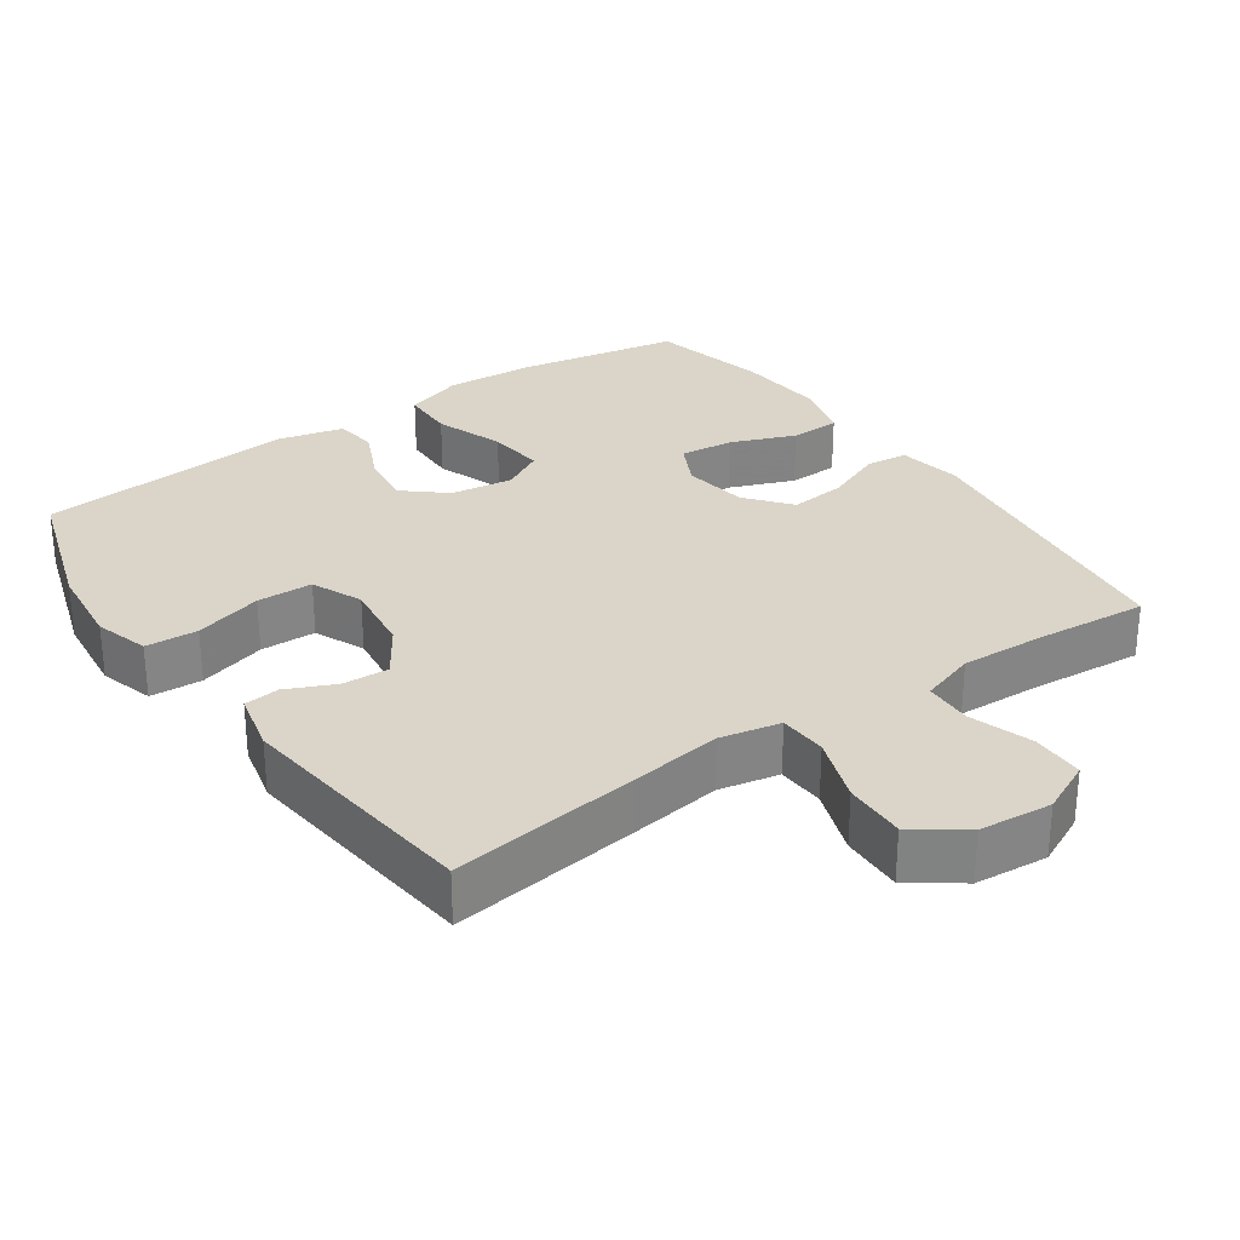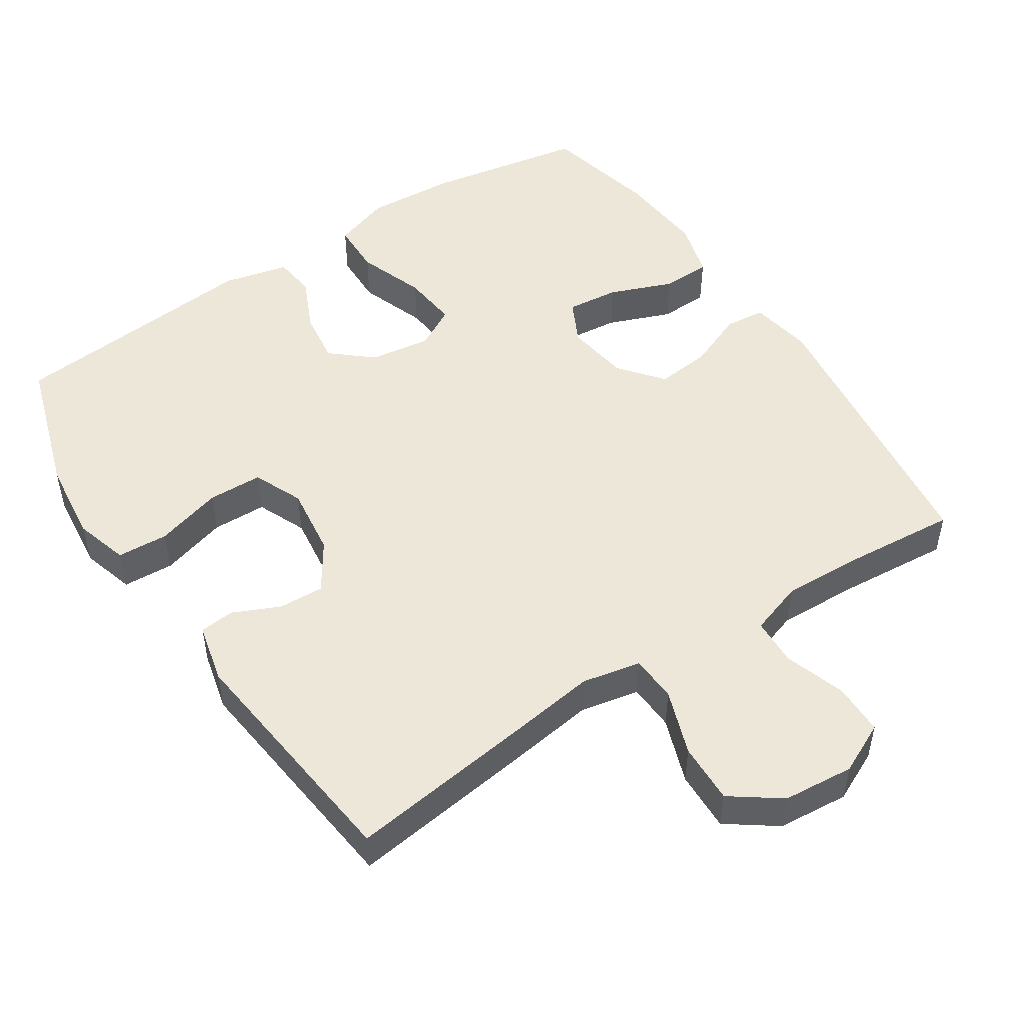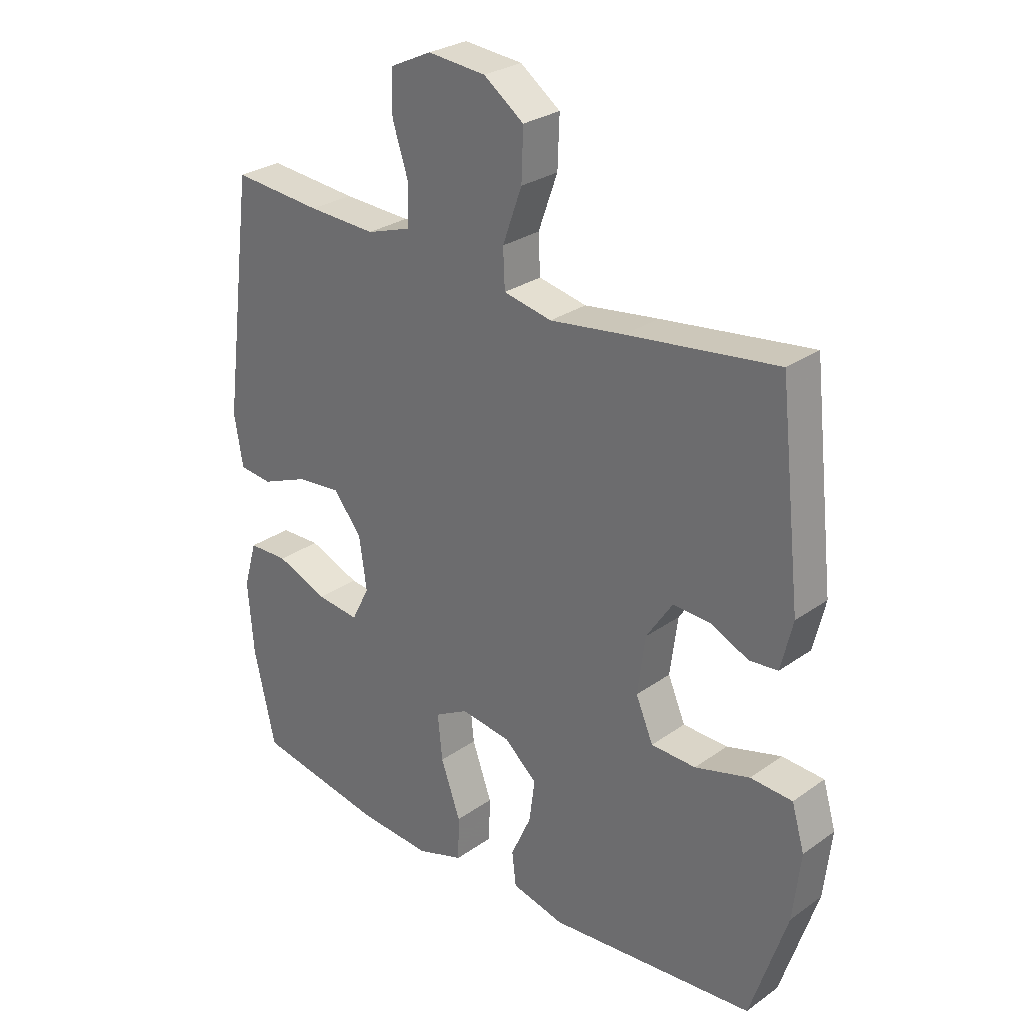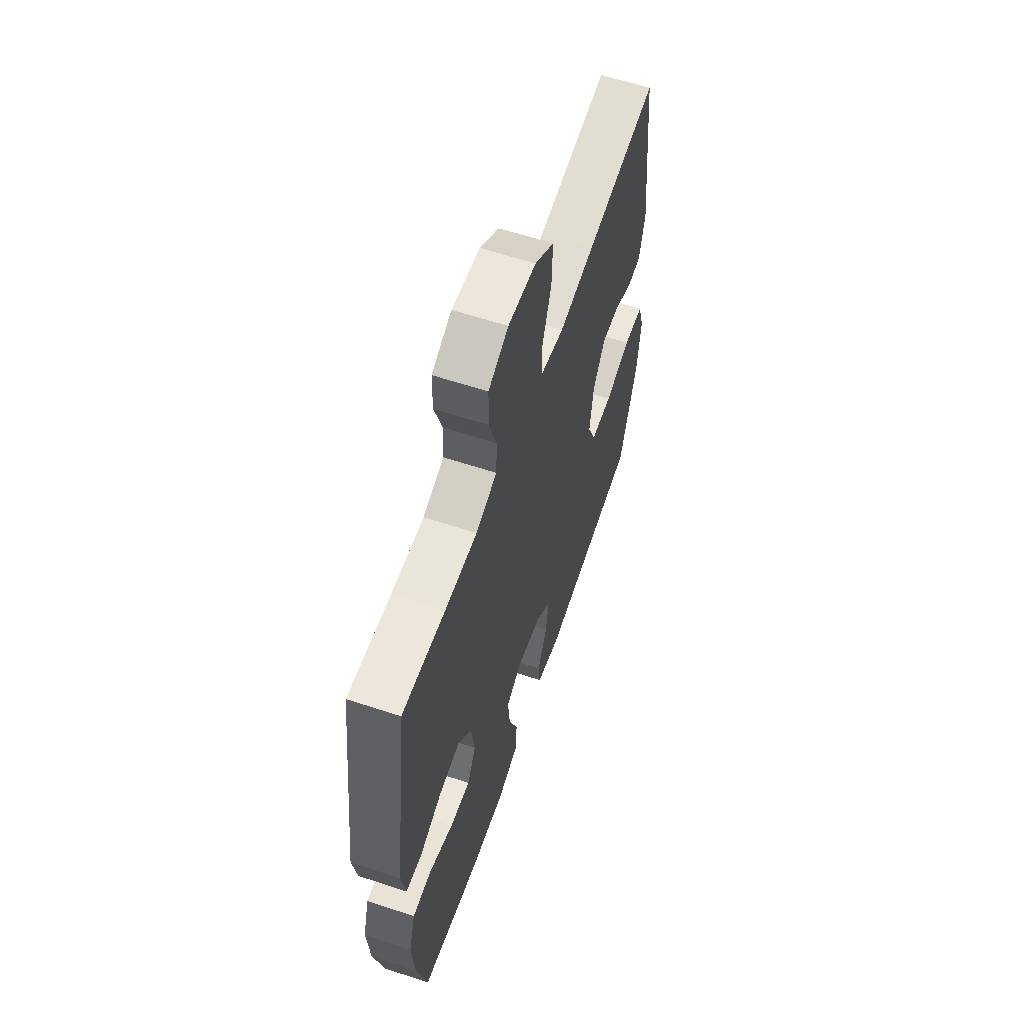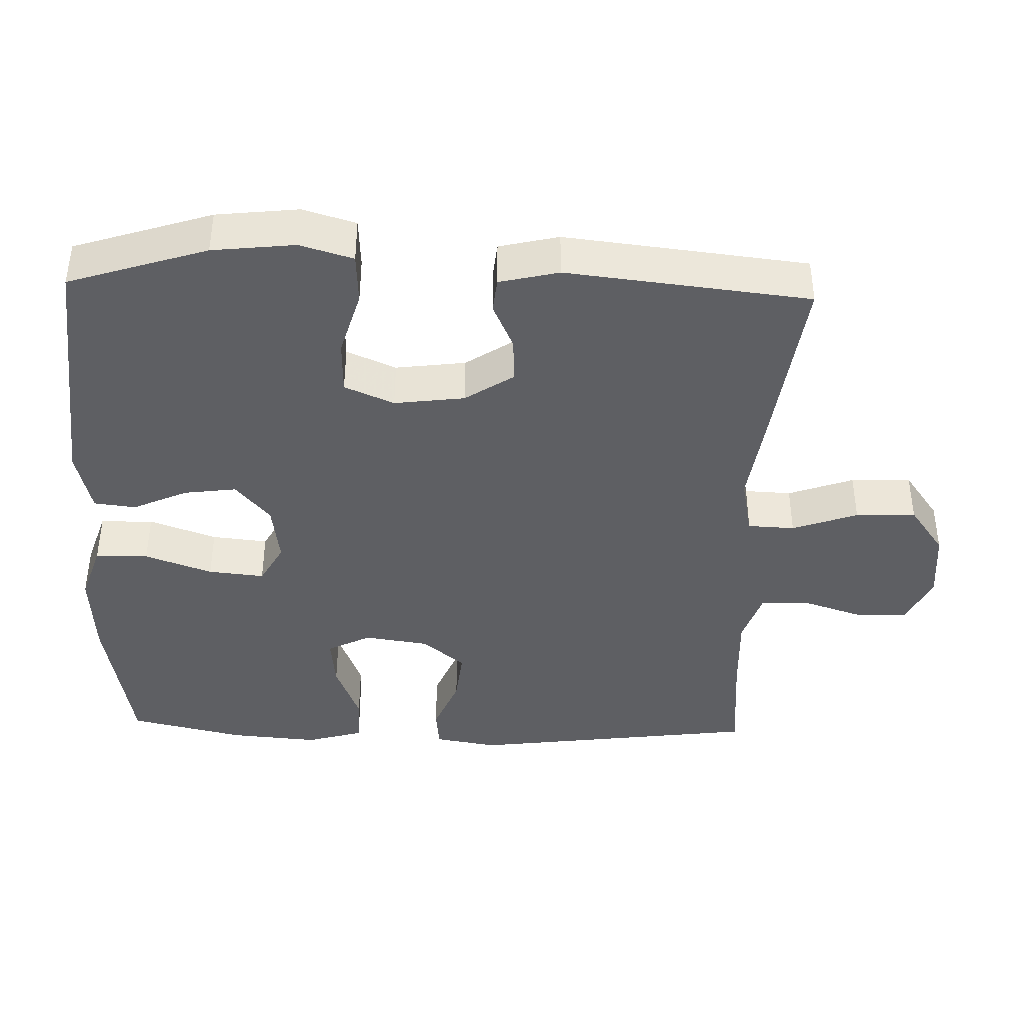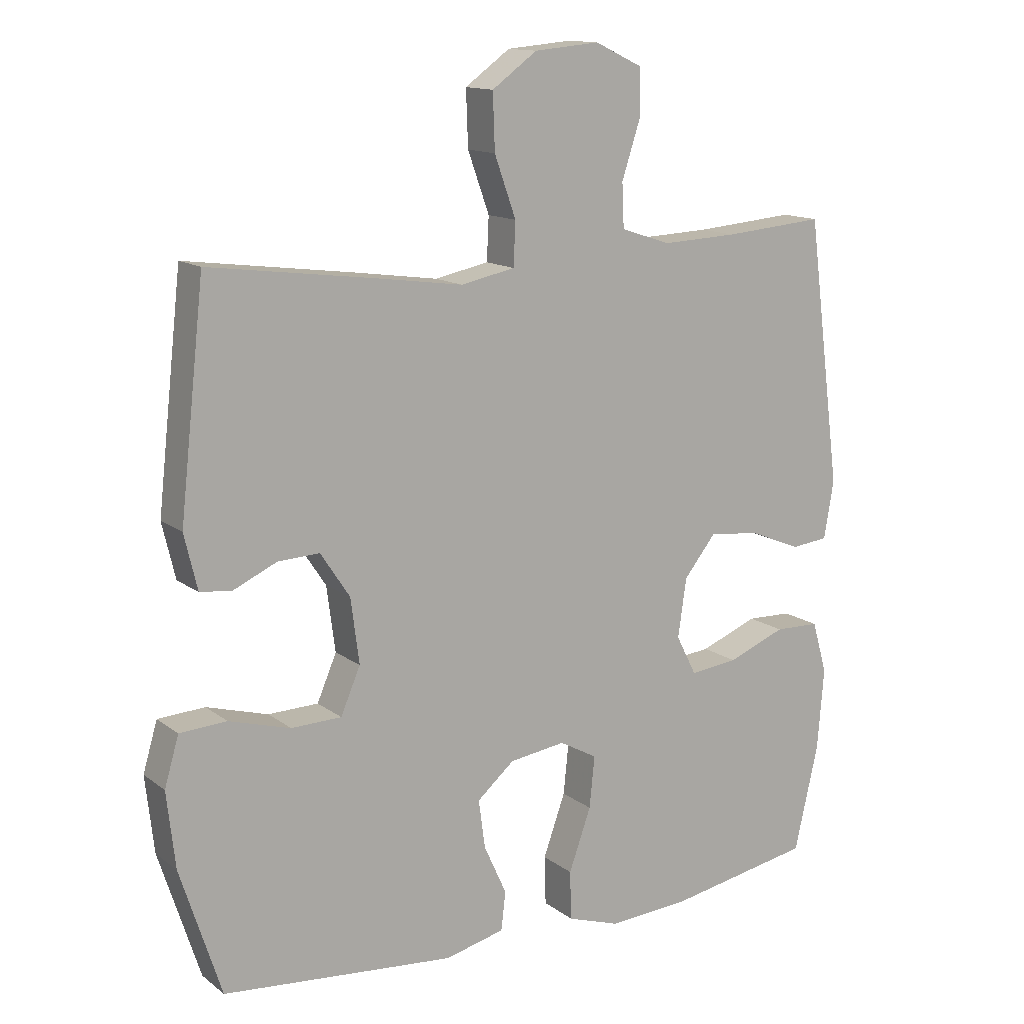
<metadata>
{"format":"obj","ext":"obj","renderer":"f3d","projection":"perspective","resolution":1024,"background":"white","views":[{"elev":29.3,"azim":-34.9,"up":"+Y"},{"elev":50.1,"azim":-33.4,"up":"+Y"},{"elev":28.0,"azim":-136.9,"up":"+Z"},{"elev":60.7,"azim":108.7,"up":"+Z"},{"elev":-40.9,"azim":-91.8,"up":"+Y"},{"elev":13.6,"azim":-32.2,"up":"+Z"}]}
</metadata>
<code>
v -0.5 0.07 0.5
v -0.242 0.07 0.466
v -0.114 0.07 0.448
v -0.031 0.07 0.465
v -0.028 0.07 0.531
v -0.061 0.07 0.623
v -0.064 0.07 0.708
v 0.005 0.07 0.758
v 0.105 0.07 0.767
v 0.177 0.07 0.733
v 0.178 0.07 0.66
v 0.15 0.07 0.574
v 0.153 0.07 0.507
v 0.229 0.07 0.482
v 0.346 0.07 0.487
v 0.5 0.07 0.5
v 0.553 0.07 0.093
v 0.538 0.07 0.004
v 0.481 0.07 -0.002
v 0.4 0.07 0.031
v 0.323 0.07 0.039
v 0.274 0.07 -0.022
v 0.261 0.07 -0.112
v 0.292 0.07 -0.173
v 0.366 0.07 -0.165
v 0.455 0.07 -0.13
v 0.524 0.07 -0.132
v 0.547 0.07 -0.212
v 0.537 0.07 -0.337
v 0.5 0.07 -0.5
v 0.278 0.07 -0.54
v 0.152 0.07 -0.548
v 0.071 0.07 -0.521
v 0.069 0.07 -0.446
v 0.103 0.07 -0.351
v 0.111 0.07 -0.272
v 0.053 0.07 -0.24
v -0.033 0.07 -0.252
v -0.09 0.07 -0.301
v -0.08 0.07 -0.375
v -0.045 0.07 -0.452
v -0.052 0.07 -0.511
v -0.143 0.07 -0.533
v -0.5 0.07 -0.5
v -0.563 0.07 -0.305
v -0.576 0.07 -0.189
v -0.554 0.07 -0.114
v -0.482 0.07 -0.11
v -0.388 0.07 -0.137
v -0.311 0.07 -0.135
v -0.281 0.07 -0.065
v -0.294 0.07 0.034
v -0.339 0.07 0.102
v -0.403 0.07 0.099
v -0.469 0.07 0.069
v -0.518 0.07 0.074
v -0.538 0.07 0.158
v -0.5 0 0.5
v -0.242 0 0.466
v -0.114 0 0.448
v -0.031 0 0.465
v -0.028 0 0.531
v -0.061 0 0.623
v -0.064 0 0.708
v 0.005 0 0.758
v 0.105 0 0.767
v 0.177 0 0.733
v 0.178 0 0.66
v 0.15 0 0.574
v 0.153 0 0.507
v 0.229 0 0.482
v 0.346 0 0.487
v 0.5 0 0.5
v 0.553 0 0.093
v 0.538 0 0.004
v 0.481 0 -0.002
v 0.4 0 0.031
v 0.323 0 0.039
v 0.274 0 -0.022
v 0.261 0 -0.112
v 0.292 0 -0.173
v 0.366 0 -0.165
v 0.455 0 -0.13
v 0.524 0 -0.132
v 0.547 0 -0.212
v 0.537 0 -0.337
v 0.5 0 -0.5
v 0.278 0 -0.54
v 0.152 0 -0.548
v 0.071 0 -0.521
v 0.069 0 -0.446
v 0.103 0 -0.351
v 0.111 0 -0.272
v 0.053 0 -0.24
v -0.033 0 -0.252
v -0.09 0 -0.301
v -0.08 0 -0.375
v -0.045 0 -0.452
v -0.052 0 -0.511
v -0.143 0 -0.533
v -0.5 0 -0.5
v -0.563 0 -0.305
v -0.576 0 -0.189
v -0.554 0 -0.114
v -0.482 0 -0.11
v -0.388 0 -0.137
v -0.311 0 -0.135
v -0.281 0 -0.065
v -0.294 0 0.034
v -0.339 0 0.102
v -0.403 0 0.099
v -0.469 0 0.069
v -0.518 0 0.074
v -0.538 0 0.158
f 54 55 56 57
f 53 54 57 1
f 52 53 1 2
f 51 52 2 3
f 46 47 48 49
f 46 49 50
f 45 46 50
f 44 45 50
f 43 44 50
f 40 41 42 43
f 39 40 43 50
f 38 39 50 51
f 32 33 34 35
f 32 35 36
f 31 32 36
f 30 31 36
f 29 30 36
f 28 29 36 37
f 25 26 27 28
f 24 25 28 37
f 17 18 19 20
f 15 16 17 20
f 14 15 20 21
f 13 14 21 22
f 9 10 11 12
f 9 12 13
f 8 9 13
f 5 6 7 8
f 4 5 8 13
f 38 51 3 4
f 23 24 37 38
f 22 23 38
f 4 13 22 38
f 114 113 112 111
f 58 114 111 110
f 59 58 110 109
f 60 59 109 108
f 106 105 104 103
f 107 106 103
f 107 103 102
f 107 102 101
f 107 101 100
f 100 99 98 97
f 107 100 97 96
f 108 107 96 95
f 92 91 90 89
f 93 92 89
f 93 89 88
f 93 88 87
f 93 87 86
f 94 93 86 85
f 85 84 83 82
f 94 85 82 81
f 77 76 75 74
f 77 74 73 72
f 78 77 72 71
f 79 78 71 70
f 69 68 67 66
f 70 69 66
f 70 66 65
f 65 64 63 62
f 70 65 62 61
f 61 60 108 95
f 95 94 81 80
f 95 80 79
f 95 79 70 61
f 1 58 59 2
f 2 59 60 3
f 3 60 61 4
f 4 61 62 5
f 5 62 63 6
f 6 63 64 7
f 7 64 65 8
f 8 65 66 9
f 9 66 67 10
f 10 67 68 11
f 11 68 69 12
f 12 69 70 13
f 13 70 71 14
f 14 71 72 15
f 15 72 73 16
f 16 73 74 17
f 17 74 75 18
f 18 75 76 19
f 19 76 77 20
f 20 77 78 21
f 21 78 79 22
f 22 79 80 23
f 23 80 81 24
f 24 81 82 25
f 25 82 83 26
f 26 83 84 27
f 27 84 85 28
f 28 85 86 29
f 29 86 87 30
f 30 87 88 31
f 31 88 89 32
f 32 89 90 33
f 33 90 91 34
f 34 91 92 35
f 35 92 93 36
f 36 93 94 37
f 37 94 95 38
f 38 95 96 39
f 39 96 97 40
f 40 97 98 41
f 41 98 99 42
f 42 99 100 43
f 43 100 101 44
f 44 101 102 45
f 45 102 103 46
f 46 103 104 47
f 47 104 105 48
f 48 105 106 49
f 49 106 107 50
f 50 107 108 51
f 51 108 109 52
f 52 109 110 53
f 53 110 111 54
f 54 111 112 55
f 55 112 113 56
f 56 113 114 57
f 57 114 58 1

</code>
